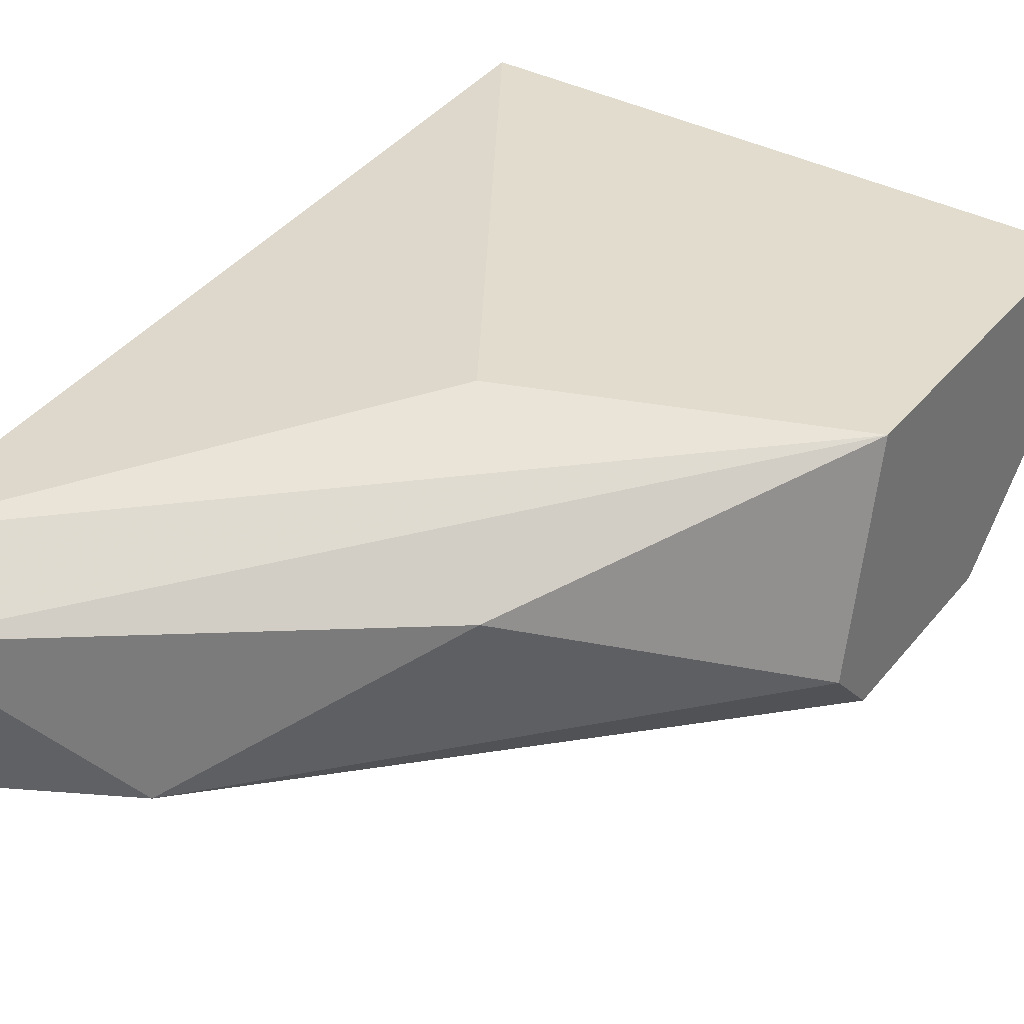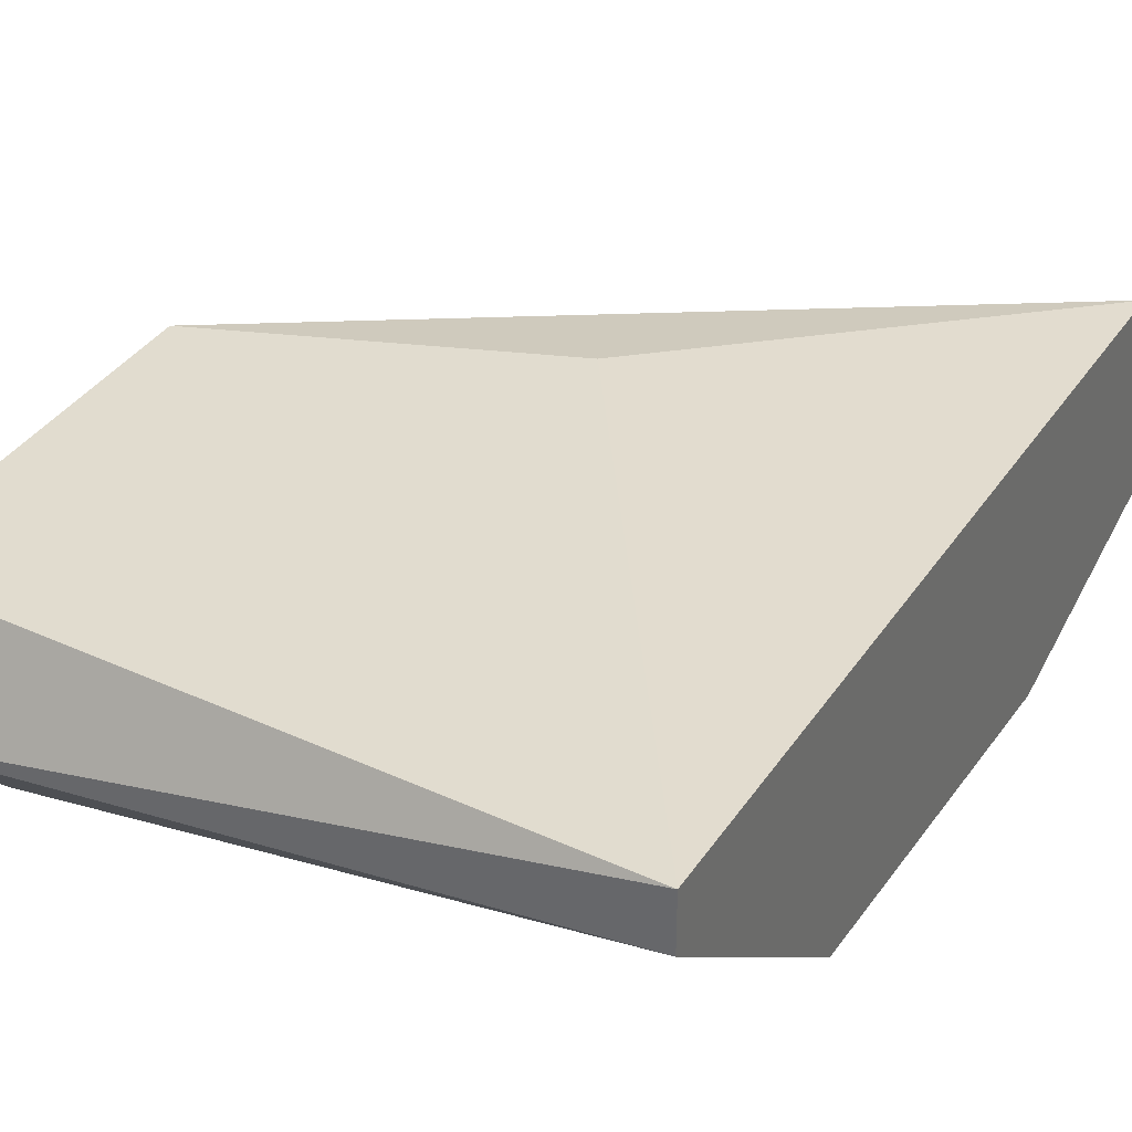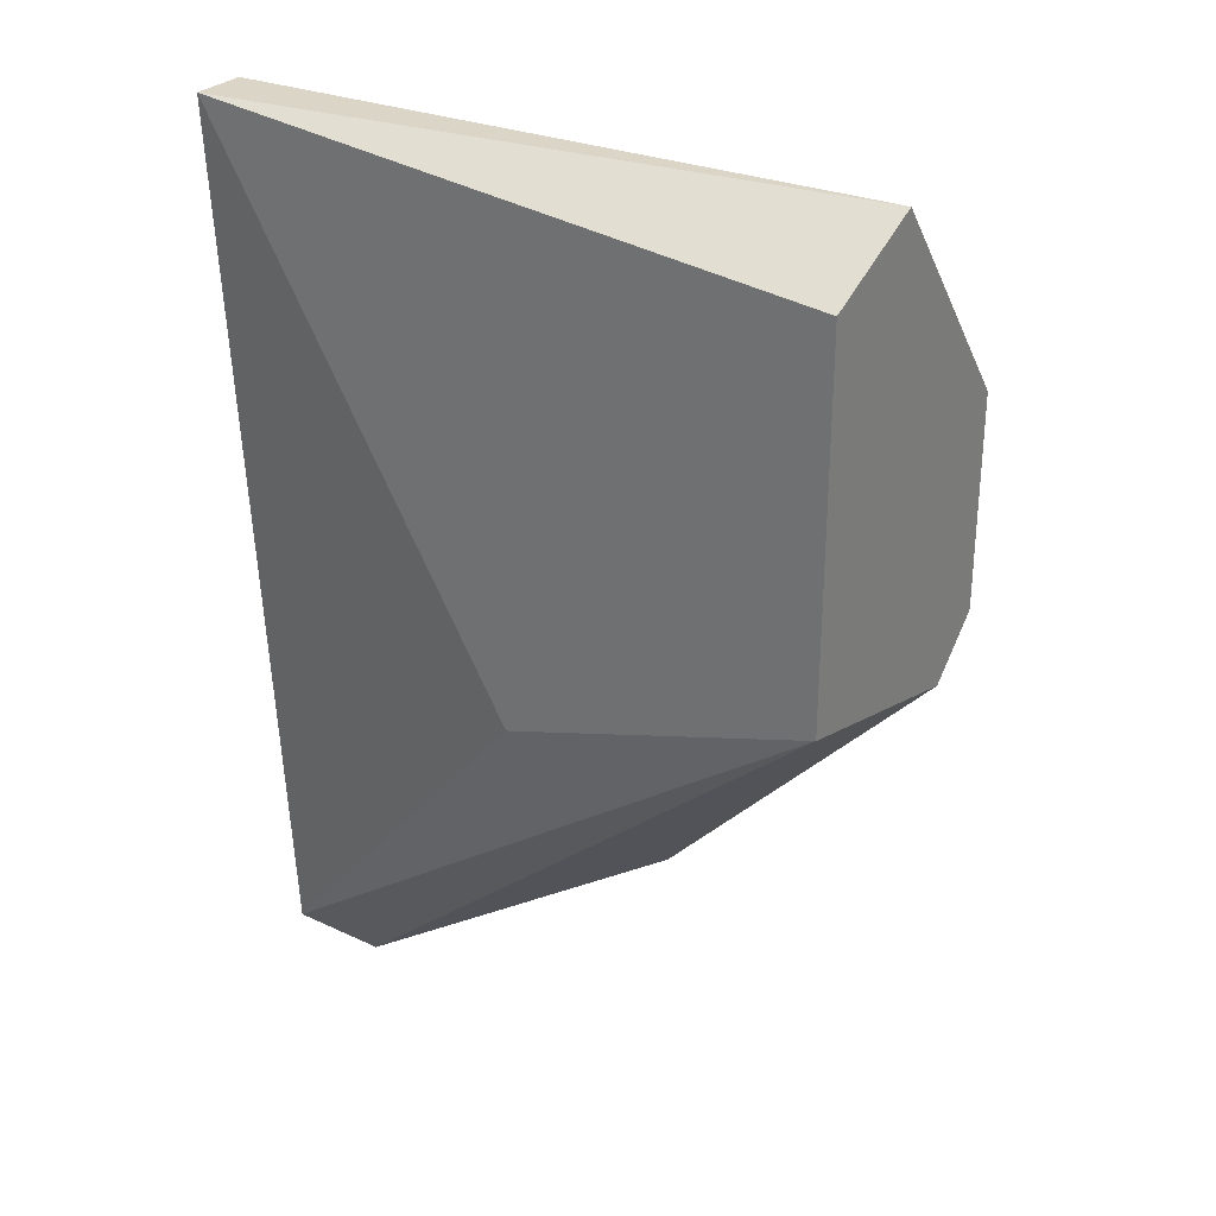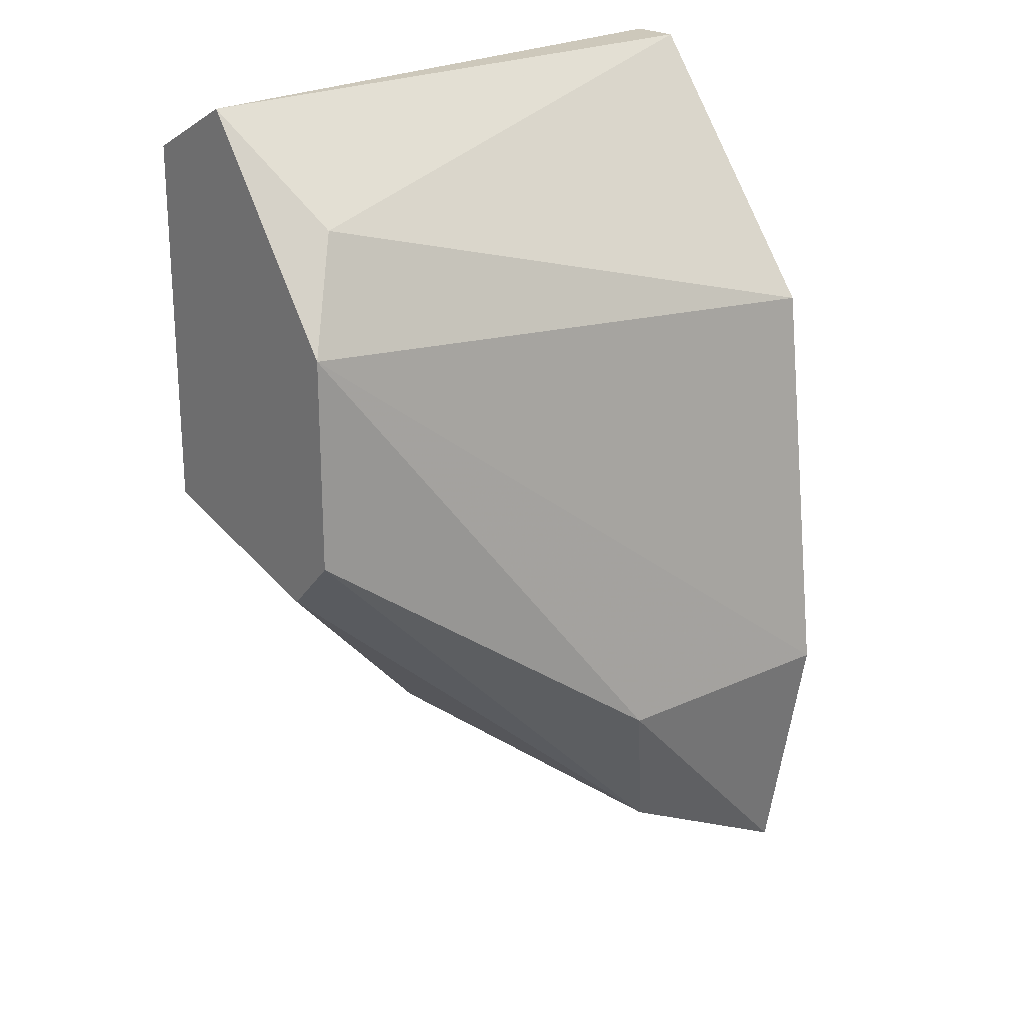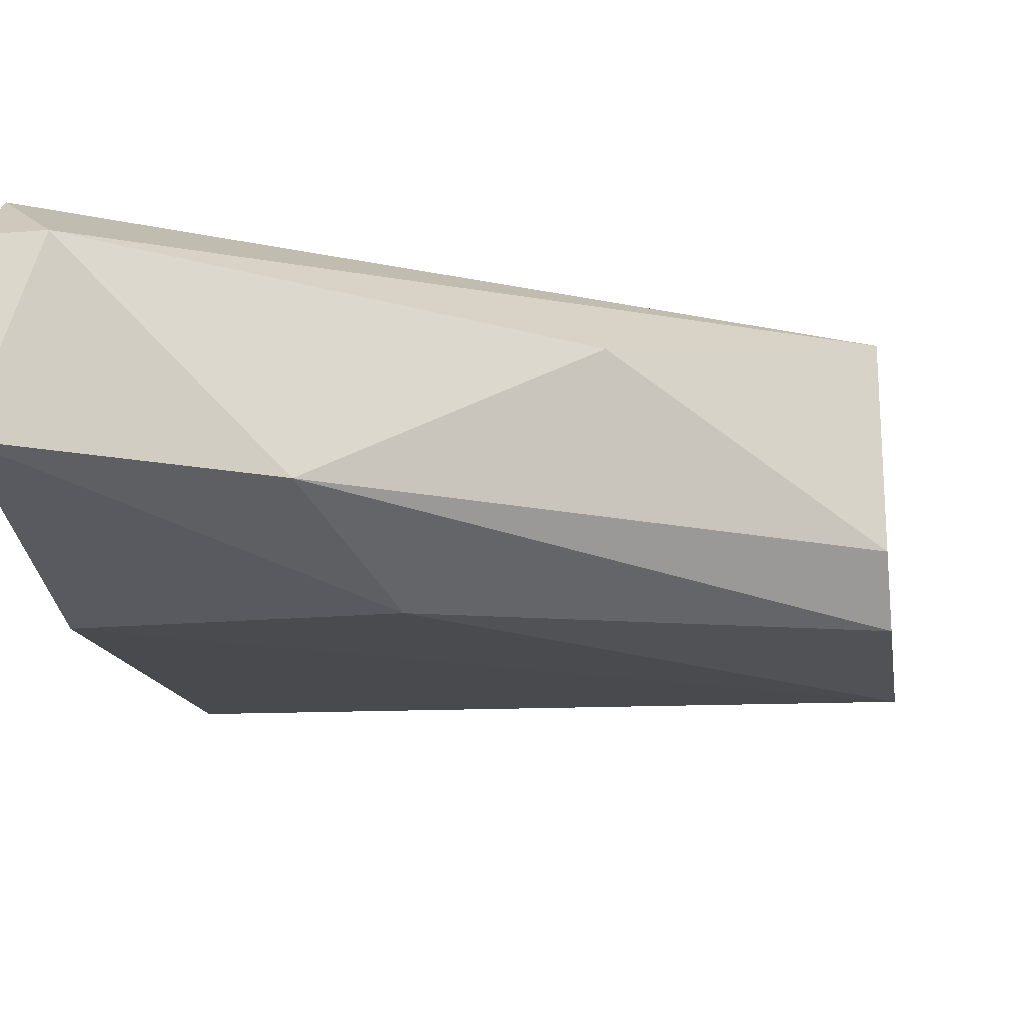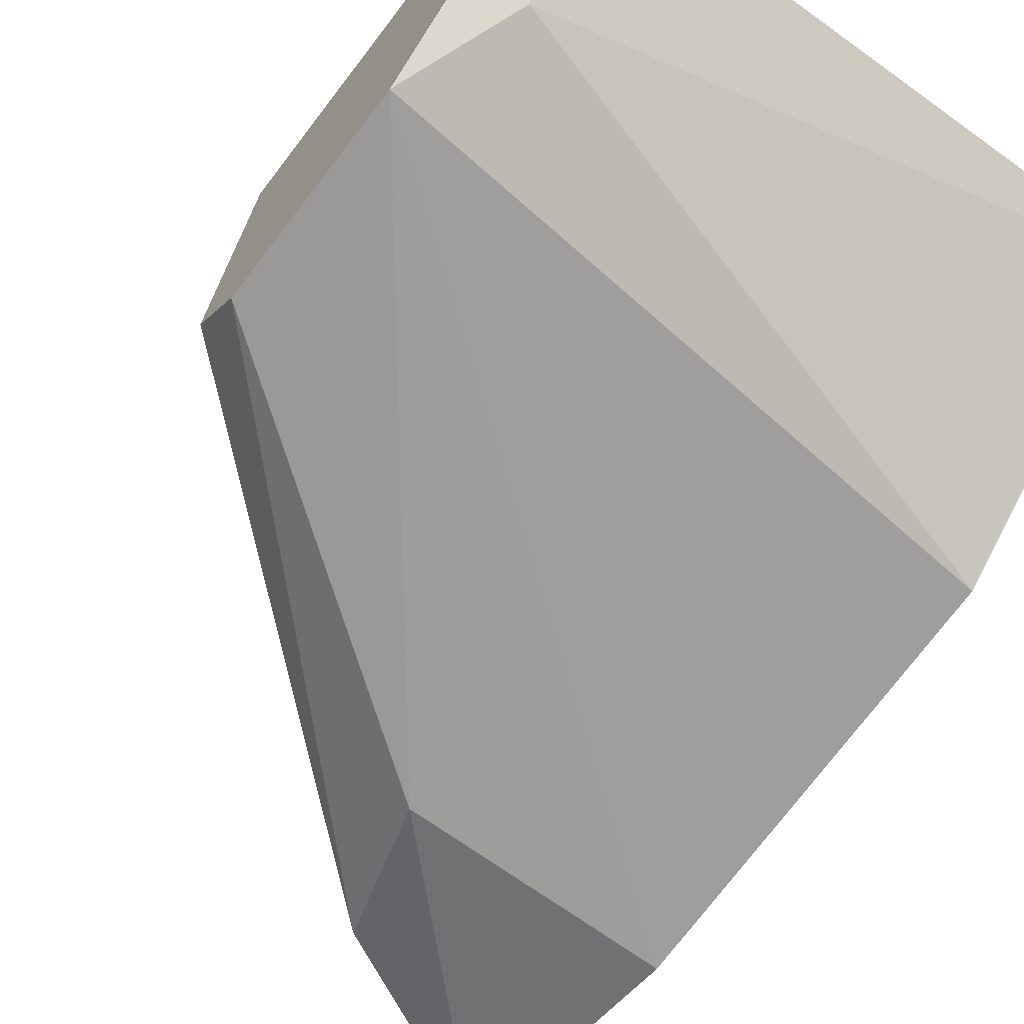
<metadata>
{"format":"obj","ext":"obj","renderer":"f3d","projection":"perspective","resolution":1024,"background":"white","views":[{"elev":34.0,"azim":32.7,"up":"+Z"},{"elev":34.4,"azim":-152.9,"up":"+Z"},{"elev":29.5,"azim":35.1,"up":"+Y"},{"elev":22.0,"azim":141.3,"up":"+Y"},{"elev":-20.6,"azim":8.4,"up":"+Z"},{"elev":-65.3,"azim":142.8,"up":"+Z"}]}
</metadata>
<code>
v -0.1271 -0.03729 0.005428
v -0.1462 -0.06593 0.000656
v -0.1462 -0.06593 0.005428
v -0.1462 -0.03729 0.008612
v -0.1271 -0.05002 0.008612
v -0.1271 -0.04365 0.000656
v -0.1462 -0.04525 0.000656
v -0.1271 -0.05161 0.002249
v -0.1382 -0.05797 -0.000936
v -0.1462 -0.06434 0.007021
v -0.1271 -0.03888 0.008612
v -0.1334 -0.05797 0.005428
v -0.1366 -0.0532 0.008612
v -0.1462 -0.05797 -0.000936
v -0.1398 -0.06274 0.000656
v -0.1462 -0.03729 0.007021
v -0.1287 -0.04047 0.002249
v -0.1271 -0.05002 0.000656
v -0.1446 -0.06593 0.005428
f 15 12 19
f 2 3 4
f 1 5 6
f 2 4 7
f 6 5 8
f 4 3 10
f 1 4 11
f 5 1 11
f 4 5 11
f 8 5 12
f 5 4 13
f 4 10 13
f 10 5 13
f 2 7 14
f 7 6 14
f 6 9 14
f 9 2 14
f 2 9 15
f 8 12 15
f 4 1 16
f 7 4 16
f 7 16 17
f 1 6 17
f 6 7 17
f 16 1 17
f 6 8 18
f 9 6 18
f 8 15 18
f 15 9 18
f 3 2 19
f 10 3 19
f 5 10 19
f 12 5 19
f 2 15 19

</code>
